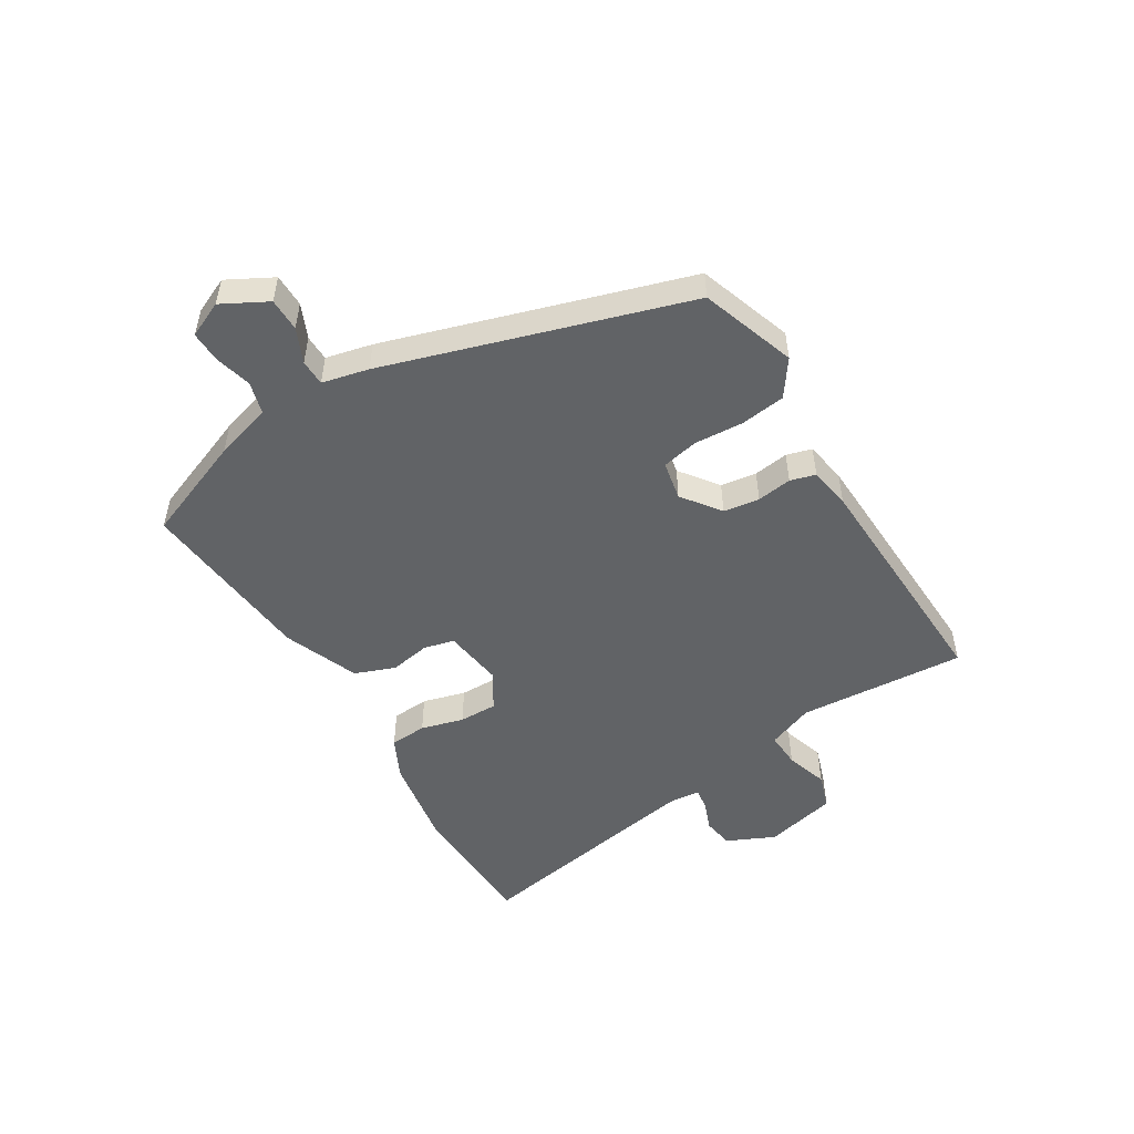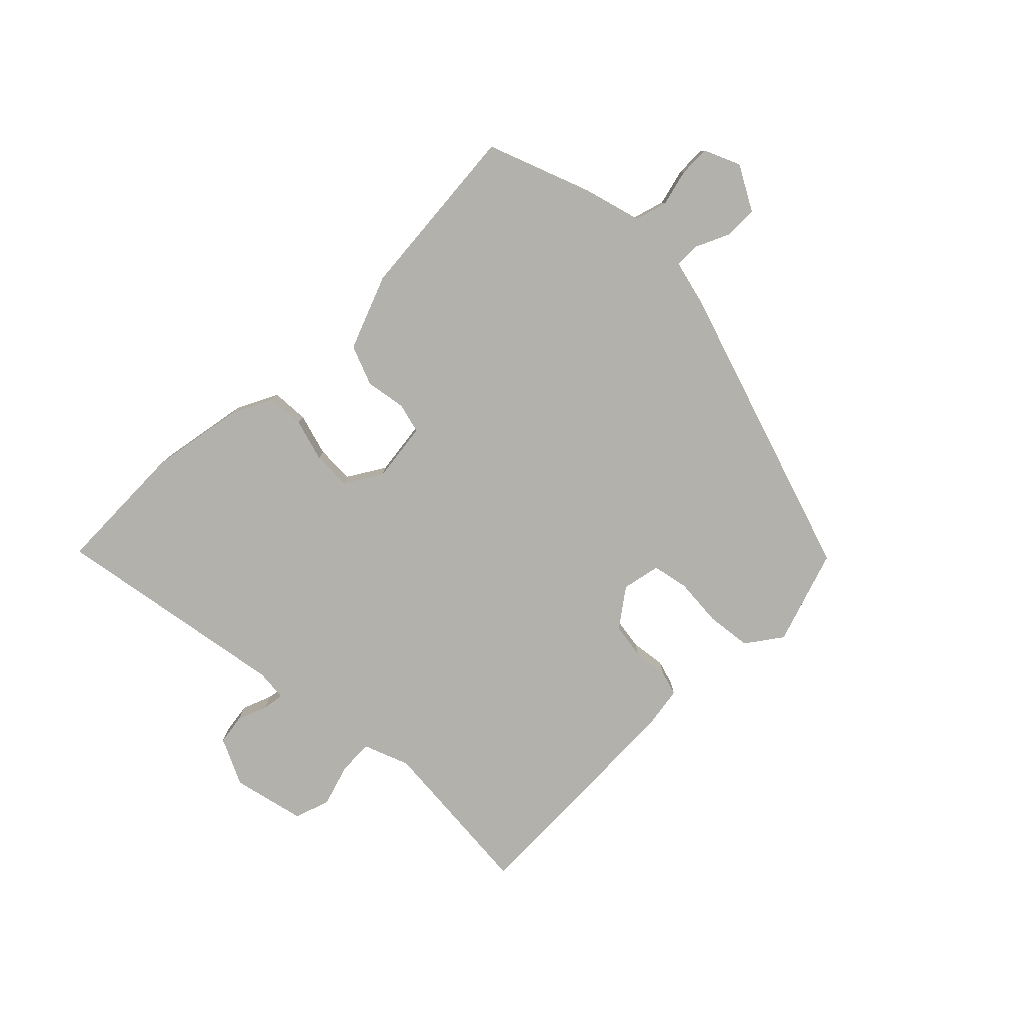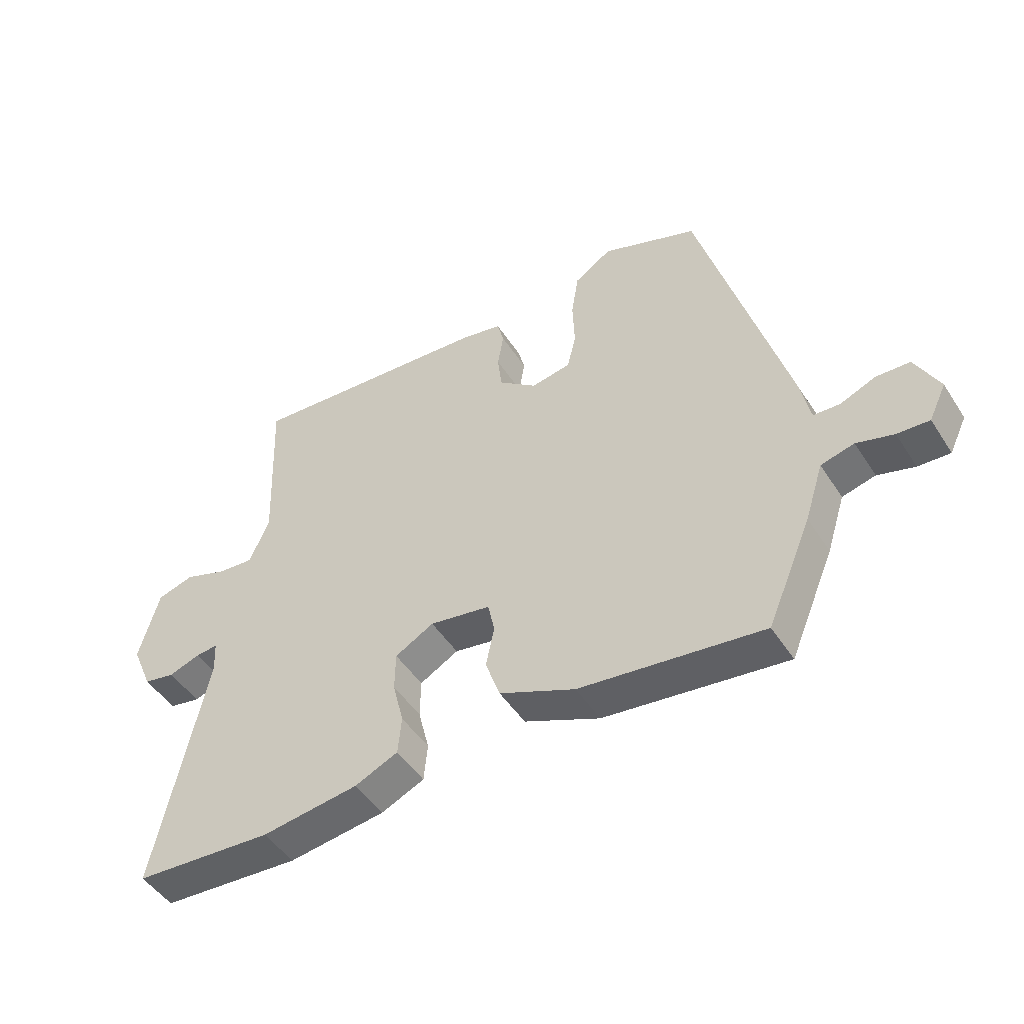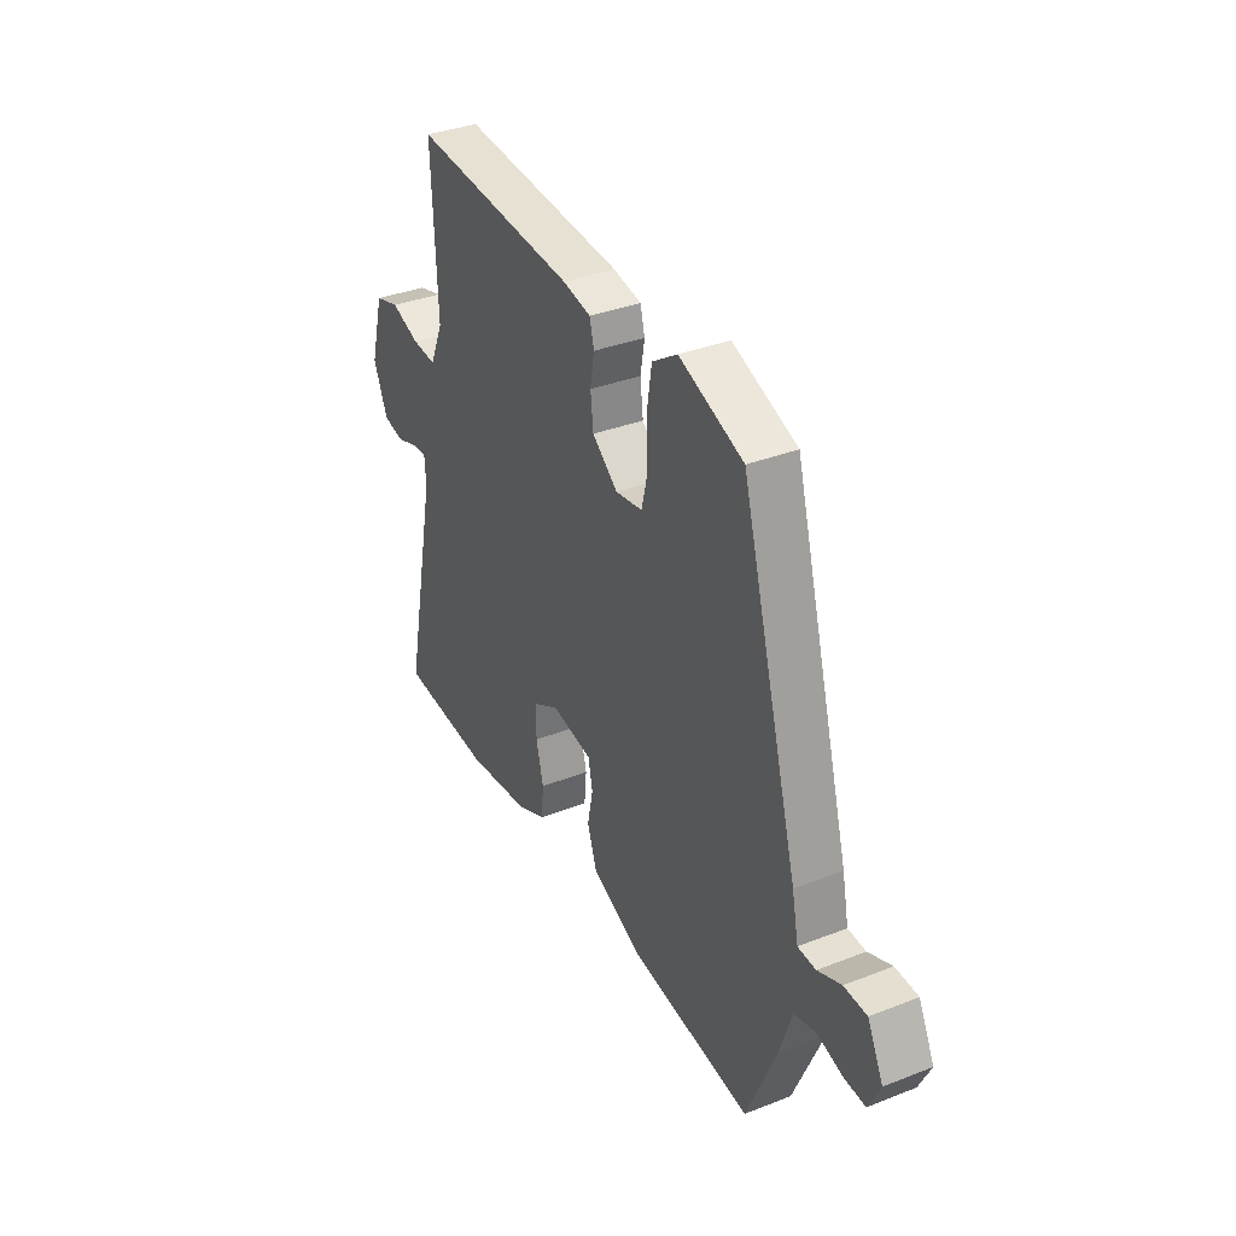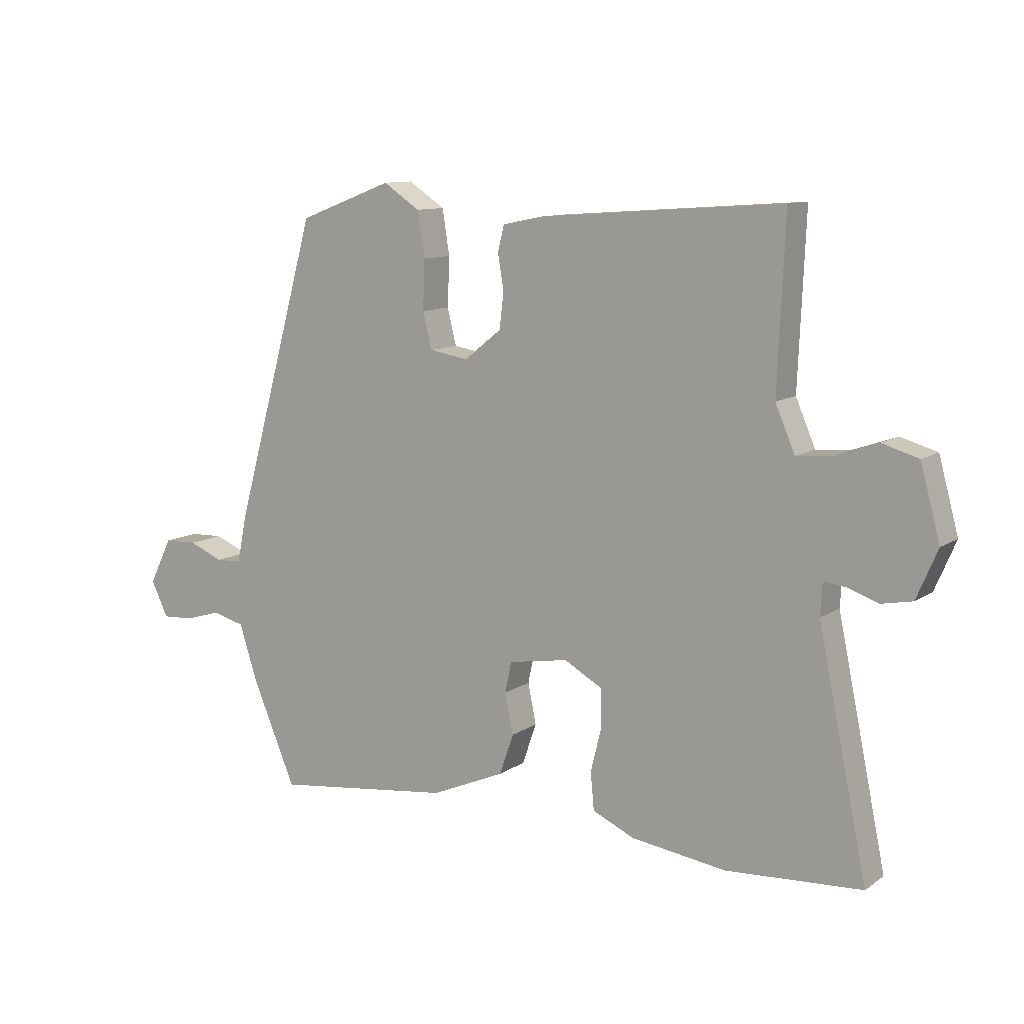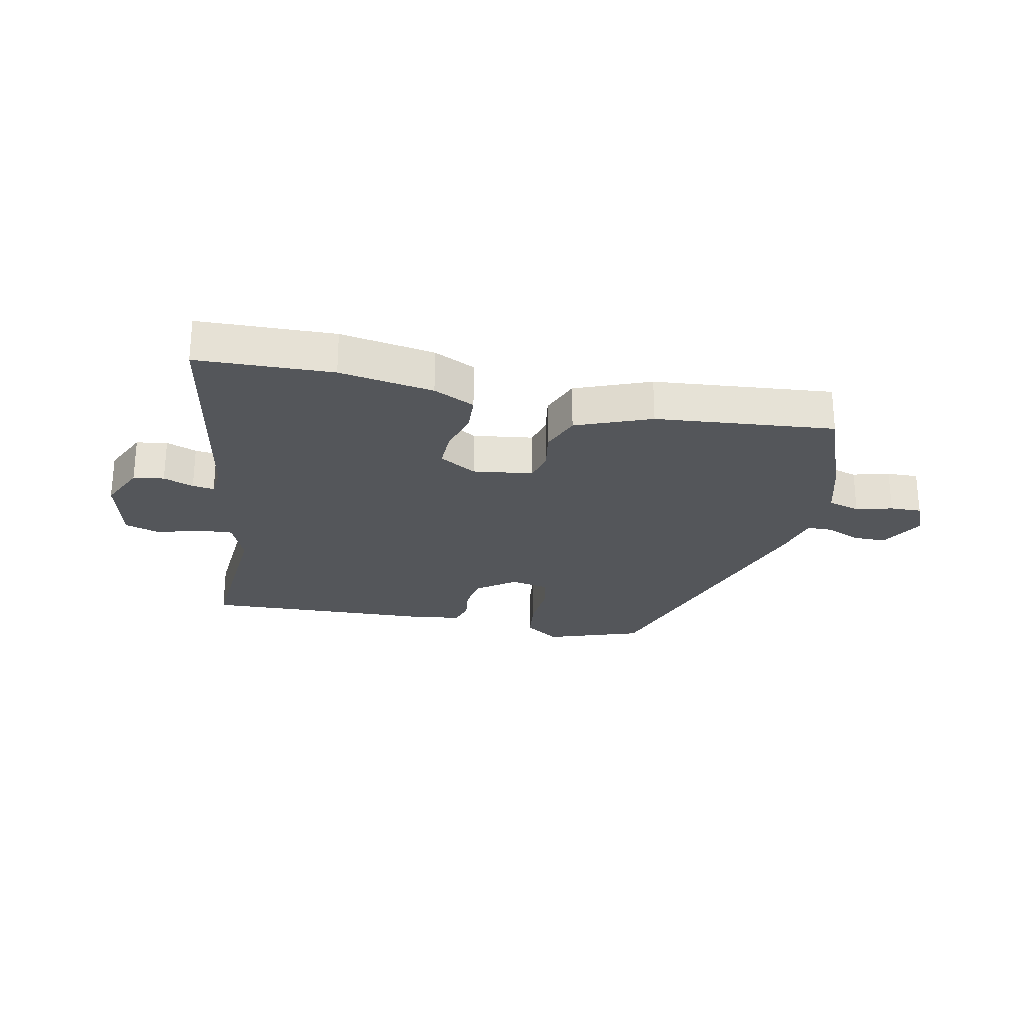
<metadata>
{"format":"obj","ext":"obj","renderer":"f3d","projection":"perspective","resolution":1024,"background":"white","views":[{"elev":-50.8,"azim":-60.3,"up":"+Y"},{"elev":-79.0,"azim":-137.2,"up":"+Y"},{"elev":-48.2,"azim":-148.5,"up":"+Z"},{"elev":35.3,"azim":-117.4,"up":"+Z"},{"elev":10.6,"azim":32.3,"up":"+Z"},{"elev":-25.1,"azim":166.4,"up":"+Y"}]}
</metadata>
<code>
v 0.629 0.07 -0.492
v 0.4 0.07 -0.506
v 0.24 0.07 -0.484
v 0.169 0.07 -0.452
v 0.163 0.07 -0.389
v 0.181 0.07 -0.316
v 0.18 0.07 -0.251
v 0.116 0.07 -0.215
v 0.015 0.07 -0.232
v 0.004 0.07 -0.284
v 0.018 0.07 -0.352
v -0.006 0.07 -0.421
v -0.131 0.07 -0.475
v -0.433 0.07 -0.512
v -0.507 0.07 -0.338
v -0.538 0.07 -0.242
v -0.593 0.07 -0.228
v -0.654 0.07 -0.246
v -0.707 0.07 -0.249
v -0.736 0.07 -0.189
v -0.697 0.07 -0.111
v -0.641 0.07 -0.109
v -0.583 0.07 -0.133
v -0.539 0.07 -0.131
v -0.523 0.07 -0.052
v -0.38 0.07 0.459
v -0.221 0.07 0.519
v -0.159 0.07 0.478
v -0.147 0.07 0.402
v -0.15 0.07 0.319
v -0.135 0.07 0.258
v -0.069 0.07 0.247
v -0.006 0.07 0.297
v 0.001 0.07 0.358
v -0.009 0.07 0.417
v 0.002 0.07 0.46
v 0.072 0.07 0.474
v 0.479 0.07 0.503
v 0.467 0.07 0.219
v 0.5 0.07 0.142
v 0.56 0.07 0.147
v 0.631 0.07 0.172
v 0.692 0.07 0.154
v 0.725 0.07 0.032
v 0.69 0.07 -0.05
v 0.638 0.07 -0.06
v 0.586 0.07 -0.042
v 0.549 0.07 -0.038
v 0.546 0.07 -0.092
v 0.629 0 -0.492
v 0.4 0 -0.506
v 0.24 0 -0.484
v 0.169 0 -0.452
v 0.163 0 -0.389
v 0.181 0 -0.316
v 0.18 0 -0.251
v 0.116 0 -0.215
v 0.015 0 -0.232
v 0.004 0 -0.284
v 0.018 0 -0.352
v -0.006 0 -0.421
v -0.131 0 -0.475
v -0.433 0 -0.512
v -0.507 0 -0.338
v -0.538 0 -0.242
v -0.593 0 -0.228
v -0.654 0 -0.246
v -0.707 0 -0.249
v -0.736 0 -0.189
v -0.697 0 -0.111
v -0.641 0 -0.109
v -0.583 0 -0.133
v -0.539 0 -0.131
v -0.523 0 -0.052
v -0.38 0 0.459
v -0.221 0 0.519
v -0.159 0 0.478
v -0.147 0 0.402
v -0.15 0 0.319
v -0.135 0 0.258
v -0.069 0 0.247
v -0.006 0 0.297
v 0.001 0 0.358
v -0.009 0 0.417
v 0.002 0 0.46
v 0.072 0 0.474
v 0.479 0 0.503
v 0.467 0 0.219
v 0.5 0 0.142
v 0.56 0 0.147
v 0.631 0 0.172
v 0.692 0 0.154
v 0.725 0 0.032
v 0.69 0 -0.05
v 0.638 0 -0.06
v 0.586 0 -0.042
v 0.549 0 -0.038
v 0.546 0 -0.092
f 45 46 47
f 44 45 47
f 43 44 47
f 42 43 47
f 41 42 47
f 40 41 47 48
f 39 40 48 49
f 37 38 39
f 36 37 39
f 35 36 39
f 34 35 39
f 49 1 2
f 39 49 2
f 34 39 2
f 33 34 2
f 28 29 30
f 27 28 30
f 26 27 30
f 25 26 30
f 24 25 30
f 24 30 31
f 21 22 23
f 20 21 23
f 19 20 23
f 18 19 23
f 17 18 23
f 16 17 23 24
f 16 24 31
f 15 16 31
f 14 15 31
f 13 14 31
f 12 13 31
f 11 12 31
f 10 11 31
f 4 5 6
f 3 4 6
f 2 3 6
f 2 6 7
f 32 33 2 7
f 9 10 31 32
f 8 9 32
f 7 8 32
f 96 95 94
f 96 94 93
f 96 93 92
f 96 92 91
f 96 91 90
f 97 96 90 89
f 98 97 89 88
f 88 87 86
f 88 86 85
f 88 85 84
f 88 84 83
f 51 50 98
f 51 98 88
f 51 88 83
f 51 83 82
f 79 78 77
f 79 77 76
f 79 76 75
f 79 75 74
f 79 74 73
f 80 79 73
f 72 71 70
f 72 70 69
f 72 69 68
f 72 68 67
f 72 67 66
f 73 72 66 65
f 80 73 65
f 80 65 64
f 80 64 63
f 80 63 62
f 80 62 61
f 80 61 60
f 80 60 59
f 55 54 53
f 55 53 52
f 55 52 51
f 56 55 51
f 56 51 82 81
f 81 80 59 58
f 81 58 57
f 81 57 56
f 1 50 51 2
f 2 51 52 3
f 3 52 53 4
f 4 53 54 5
f 5 54 55 6
f 6 55 56 7
f 7 56 57 8
f 8 57 58 9
f 9 58 59 10
f 10 59 60 11
f 11 60 61 12
f 12 61 62 13
f 13 62 63 14
f 14 63 64 15
f 15 64 65 16
f 16 65 66 17
f 17 66 67 18
f 18 67 68 19
f 19 68 69 20
f 20 69 70 21
f 21 70 71 22
f 22 71 72 23
f 23 72 73 24
f 24 73 74 25
f 25 74 75 26
f 26 75 76 27
f 27 76 77 28
f 28 77 78 29
f 29 78 79 30
f 30 79 80 31
f 31 80 81 32
f 32 81 82 33
f 33 82 83 34
f 34 83 84 35
f 35 84 85 36
f 36 85 86 37
f 37 86 87 38
f 38 87 88 39
f 39 88 89 40
f 40 89 90 41
f 41 90 91 42
f 42 91 92 43
f 43 92 93 44
f 44 93 94 45
f 45 94 95 46
f 46 95 96 47
f 47 96 97 48
f 48 97 98 49
f 49 98 50 1

</code>
